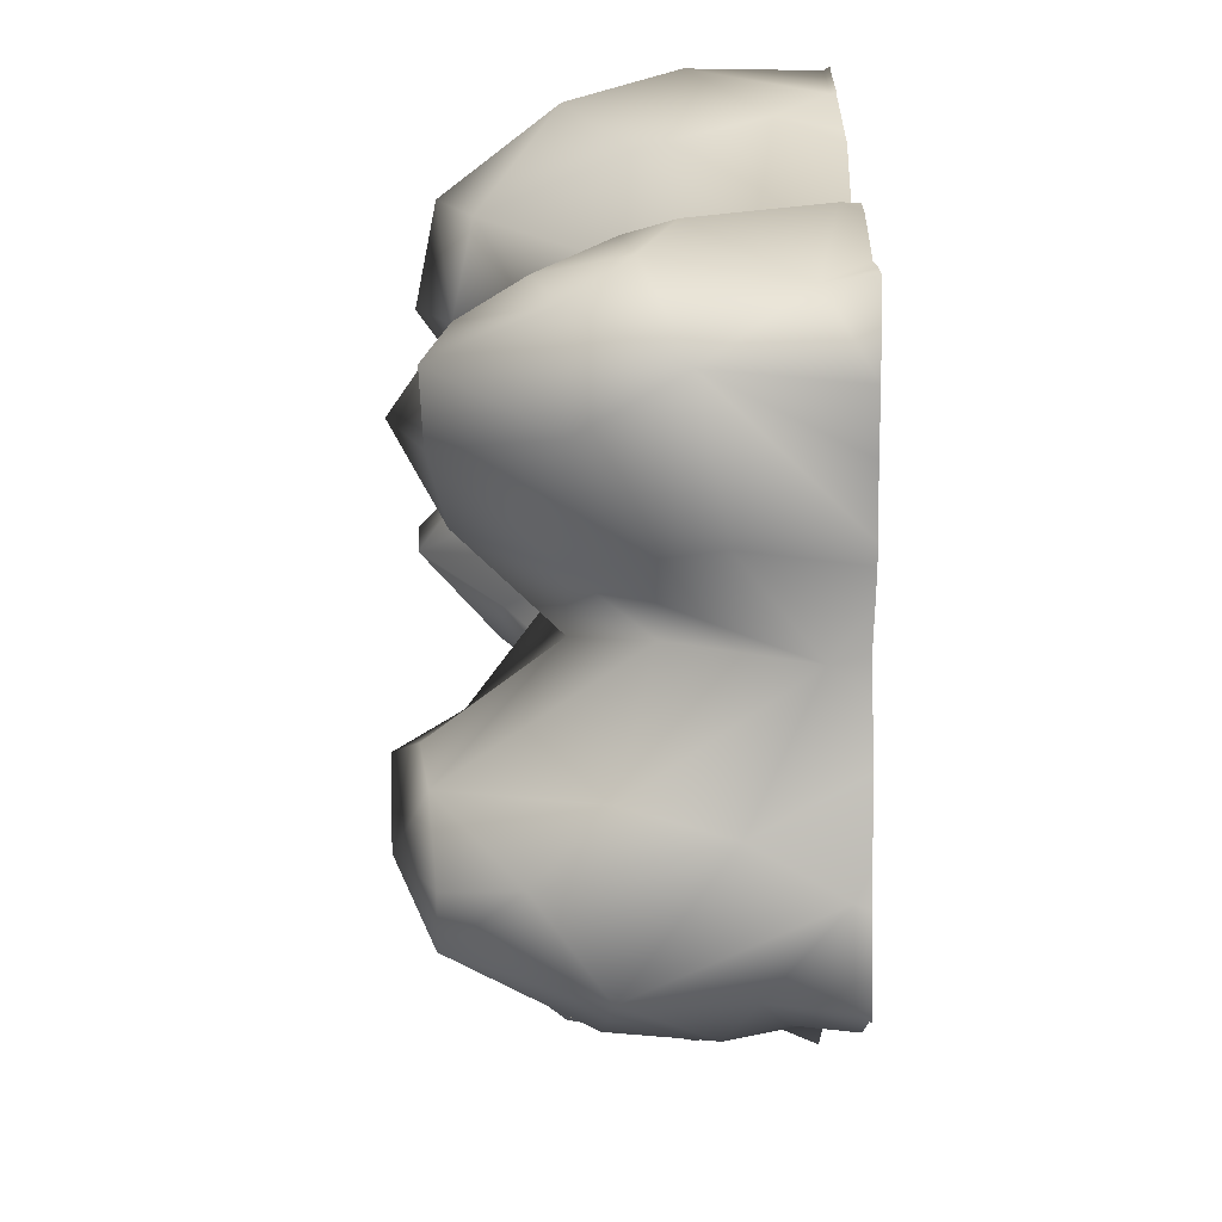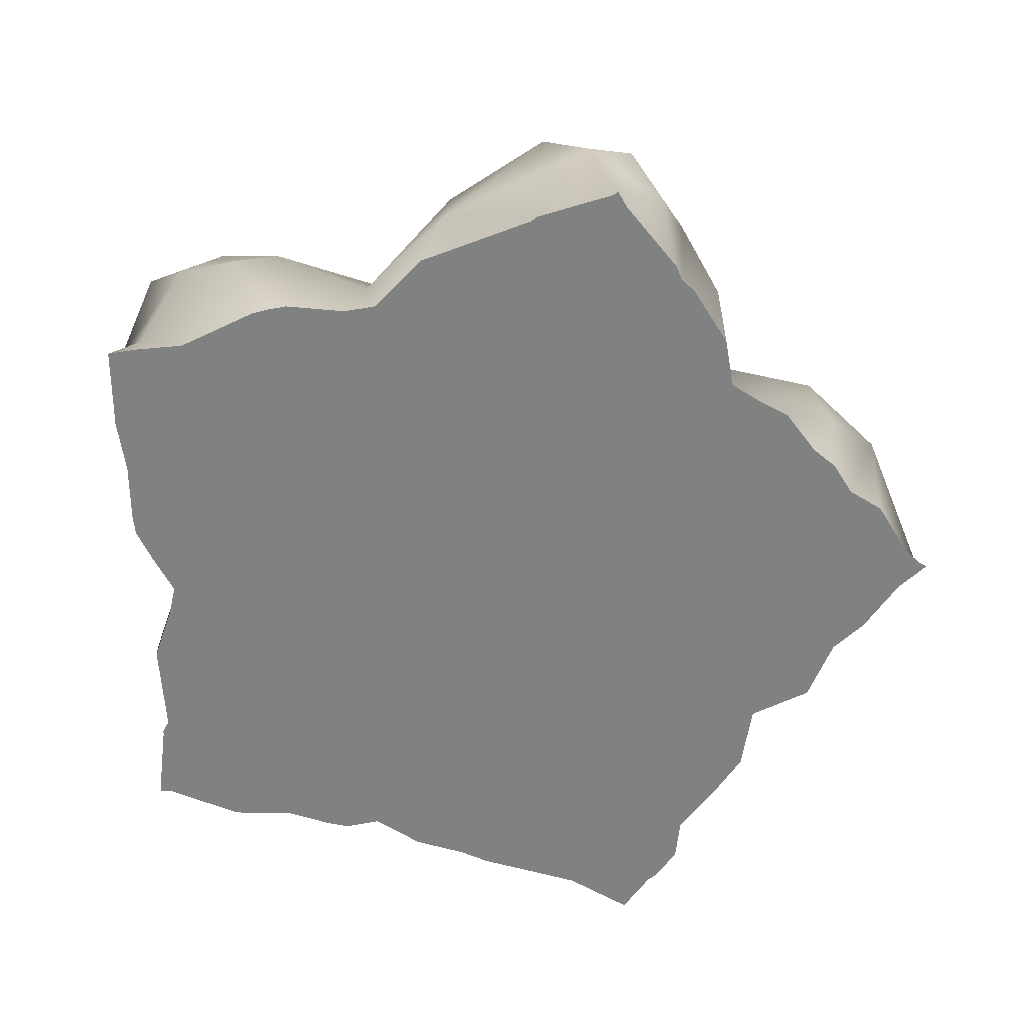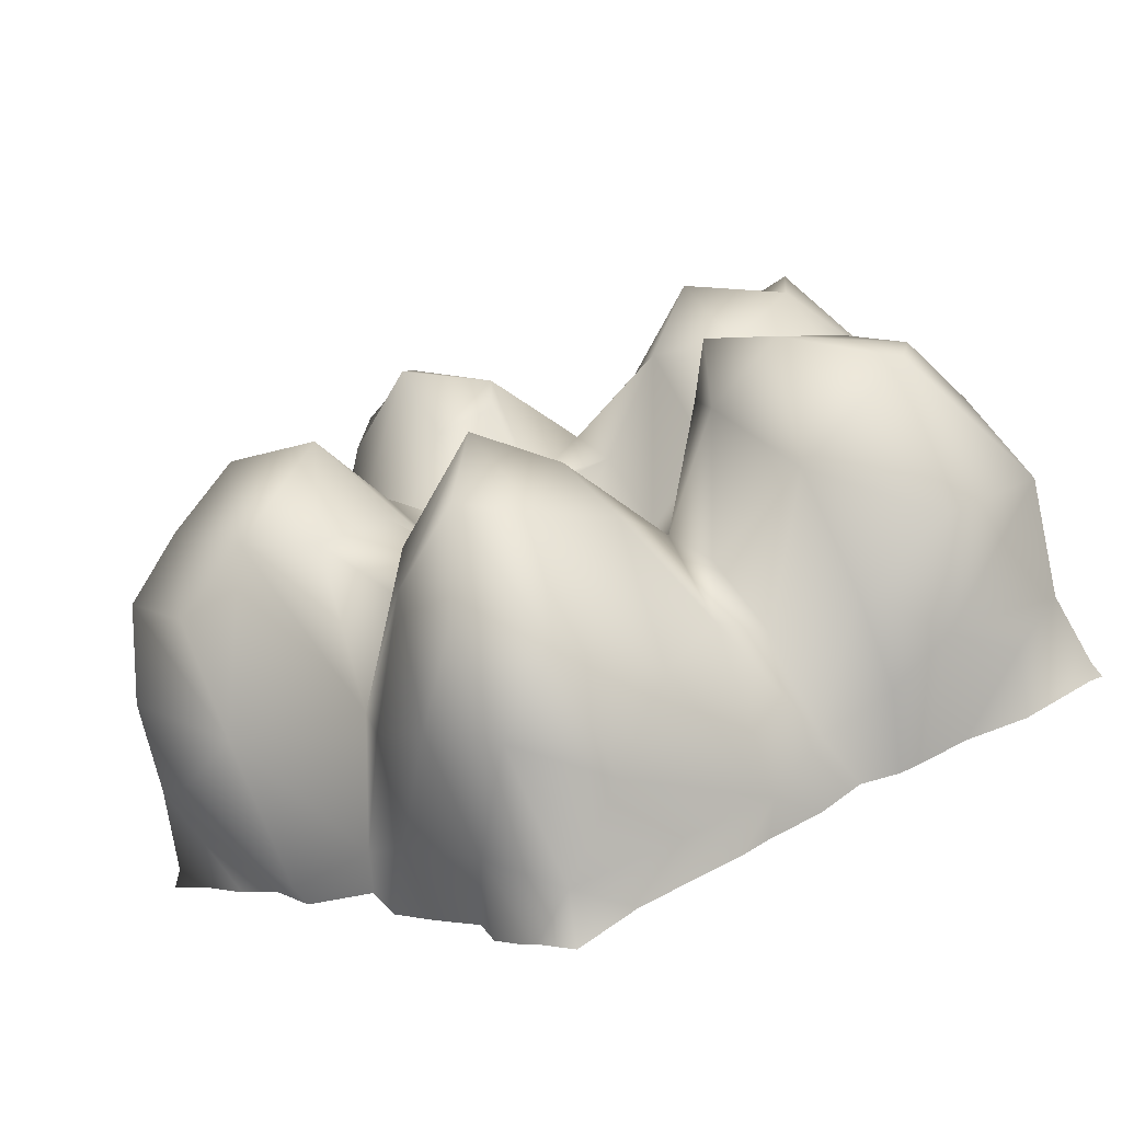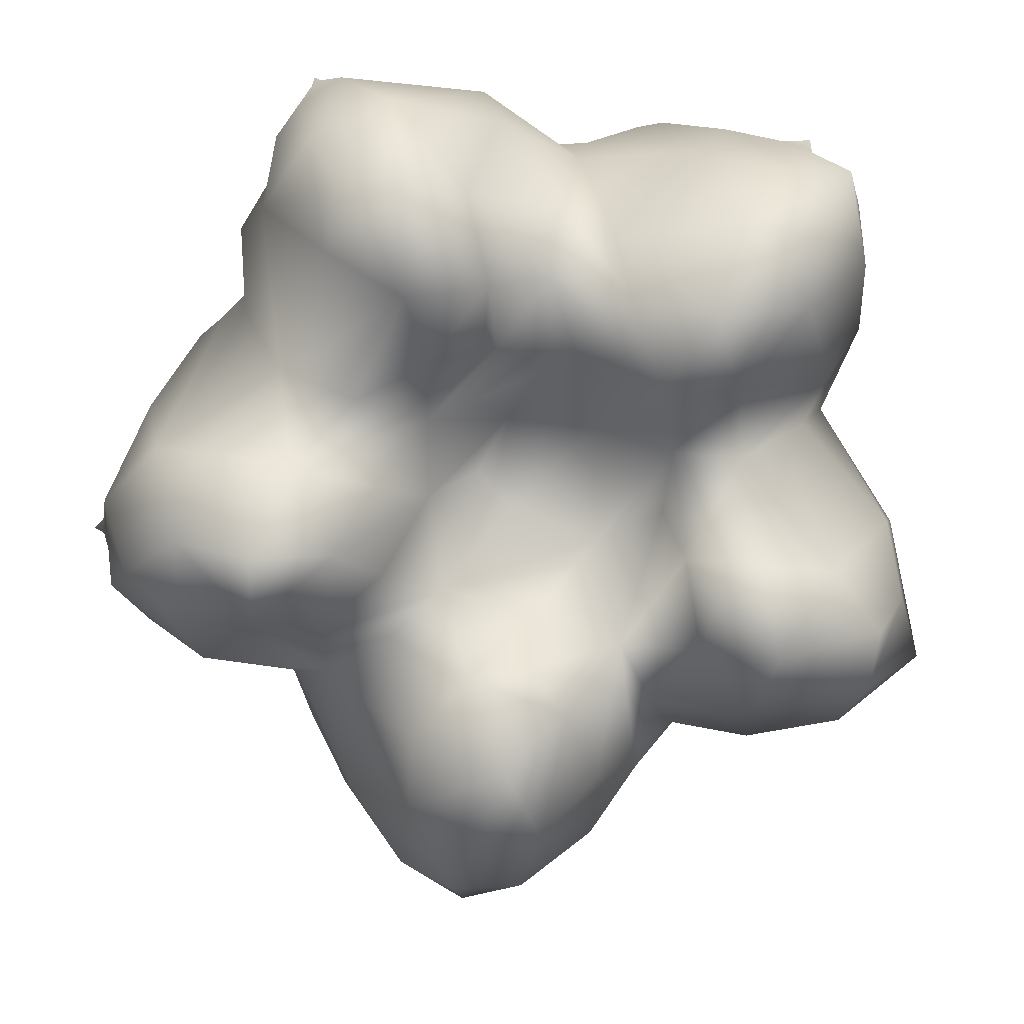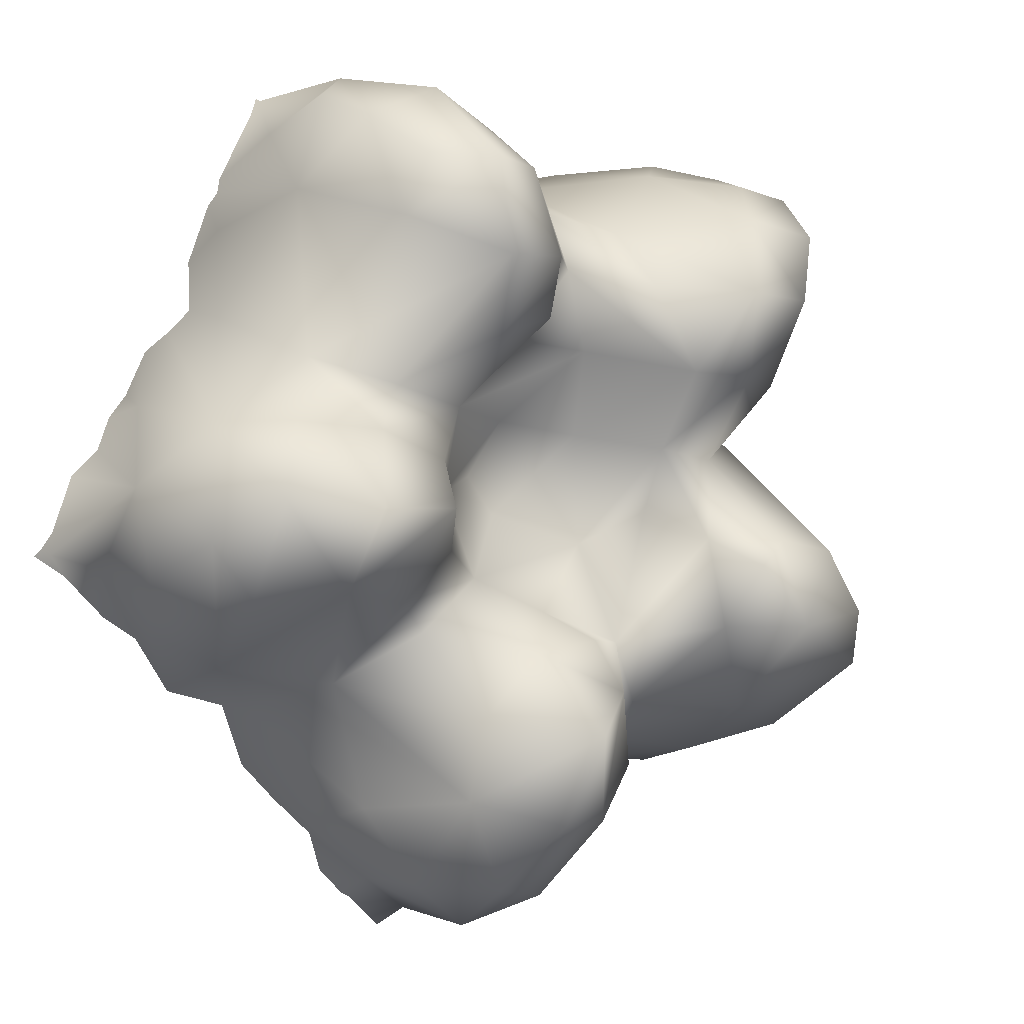
<metadata>
{"format":"obj","ext":"obj","renderer":"f3d","projection":"perspective","resolution":1024,"background":"white","views":[{"elev":19.0,"azim":89.9,"up":"+Y"},{"elev":-60.3,"azim":-168.4,"up":"+Z"},{"elev":-73.8,"azim":16.7,"up":"+Y"},{"elev":10.8,"azim":-4.7,"up":"+Y"},{"elev":-2.0,"azim":-34.6,"up":"+Y"}]}
</metadata>
<code>
v 3.346e+04 6276 416.3
v 3.544e+04 1534 8274
v 3.127e+04 6444 6586
v 3.127e+04 422.7 1.531e+04
v 2.744e+04 5275 1.009e+04
v 2.759e+04 913.8 1.585e+04
v 3.674e+04 636.9 3602
v 2.827e+04 -3516 1.7e+04
v 3.369e+04 -2732 1.493e+04
v 3.557e+04 -1825 1.151e+04
v 3.724e+04 -5690 8259
v 3.318e+04 -5477 1.499e+04
v 2.77e+04 -7695 1.213e+04
v 3.304e+04 -8929 8744
v 3.635e+04 -1991 -582.6
v 3.682e+04 -5852 2862
v 3.177e+04 -1.001e+04 4028
v 3.762e+04 -5732 -600.4
v 3.416e+04 1.765e+04 5433
v 1.076e+04 -1.646e+04 2399
v 7334 -1.354e+04 2711
v 4778 -7702 733.6
v 828.3 -6686 -315.8
v -4804 -715.9 3831
v -5543 53.42 -419.7
v -4750 3096 7388
v 3.165e+04 2.017e+04 902.3
v 3.025e+04 2.092e+04 7469
v 2.469e+04 2.173e+04 -283.5
v 2.702e+04 2.158e+04 5832
v 1.993e+04 1.999e+04 2529
v 2.504e+04 2.054e+04 8038
v 2.077e+04 1.672e+04 1.08e+04
v 2.674e+04 1.759e+04 1.435e+04
v 2.492e+04 1.335e+04 1.709e+04
v 2.965e+04 1.342e+04 1.531e+04
v 2.99e+04 1.674e+04 1.546e+04
v 3.267e+04 1.963e+04 1.016e+04
v 2.87e+04 1.983e+04 1.136e+04
v 3.359e+04 1.494e+04 9903
v 3.181e+04 9409 1.002e+04
v 3.465e+04 1.109e+04 4072
v 2.131e+04 1.382e+04 1.34e+04
v 2.259e+04 9369 1.504e+04
v 2.652e+04 9363 1.463e+04
v 2.383e+04 5729 1.068e+04
v 2.032e+04 6478 7648
v 2.028e+04 742.7 8052
v 1.607e+04 2279 6275
v 1.22e+04 -1082 1.046e+04
v 1.677e+04 -2776 9974
v 1.327e+04 -4711 1.452e+04
v 1.899e+04 1.057e+04 1.041e+04
v 1.759e+04 1.455e+04 1.097e+04
v 9386 -3756 1.009e+04
v 1.052e+04 -8004 1.374e+04
v 6419 -6283 6539
v 6166 -2299 1.346e+04
v 1.57e+04 7022 7584
v 1.156e+04 7430 1.005e+04
v 1.163e+04 3227 8562
v 1.501e+04 1.096e+04 1.022e+04
v 1.409e+04 1.162e+04 1.43e+04
v 1.425e+04 1.455e+04 1.501e+04
v 1.329e+04 1.891e+04 1.41e+04
v 1.008e+04 1.899e+04 1.583e+04
v 9968 2.313e+04 1.043e+04
v 1.521e+04 2.202e+04 7511
v 1.839e+04 1.797e+04 7830
v 1.499e+04 2.34e+04 1727
v 7535 2.42e+04 5213
v 1.036e+04 2.355e+04 -975.8
v 6256 2.392e+04 -927.3
v 4224 2.122e+04 3841
v 3504 1.783e+04 7976
v 2278 1.641e+04 2057
v 2397 1.21e+04 1817
v -1945 6138 9888
v 4244 9726 7767
v 6506 1.613e+04 1.328e+04
v 1056 6181 1.239e+04
v 1.014e+04 1.418e+04 1.681e+04
v 5856 2.132e+04 1.067e+04
v -2591 7284 3108
v -3451 407.9 1.256e+04
v -855.8 2344 1.482e+04
v -4464 -1114 8339
v -4.44 -5378 6761
v 7228 1.912e+04 1.401e+04
v 1.141e+04 1.069e+04 1.403e+04
v 7972 8442 9833
v 4660 5814 1.409e+04
v 8802 4592 1.297e+04
v 6747 2070 1.715e+04
v 9083 200.5 1.317e+04
v 2769 2025 1.736e+04
v 2644 -1838 1.44e+04
v -950.9 -2237 1.188e+04
v -2812 -3750 4761
v 7649 -1.242e+04 7452
v 1.029e+04 -1.188e+04 1.297e+04
v 1.01e+04 -1.623e+04 8227
v 1.474e+04 -8597 1.789e+04
v 1.364e+04 -1.297e+04 1.622e+04
v 1.253e+04 -1.635e+04 1.228e+04
v 1.624e+04 -1.697e+04 1.031e+04
v 1.802e+04 -6694 1.502e+04
v 1.687e+04 -1.299e+04 1.478e+04
v 1.983e+04 -1.042e+04 1.302e+04
v 2.013e+04 -1.51e+04 7561
v 2.135e+04 -4336 9943
v 2.25e+04 -1.148e+04 7739
v 2.281e+04 -1.374e+04 473.9
v 2.537e+04 -1.093e+04 1403
v 2.297e+04 -7393 9248
v 2.472e+04 -3525 1.472e+04
v 2.45e+04 -9544 6085
v 2.851e+04 -1.019e+04 6935
v 1.717e+04 -1.752e+04 4549
v 1.403e+04 -1.839e+04 915.5
v 1.334e+04 -1.855e+04 7607
v 2.403e+04 956.6 1.423e+04
v 2.349e+04 2462 9577
v 2.519e+04 -454 1.716e+04
v 1.618e+04 -4113 1.511e+04
v 3.762e+04 -5732 -600.4
v 2.879e+04 -1.107e+04 2631
v 3.452e+04 -7890 1679
v 1.429e+04 4189 6681
v 5391 2.28e+04 7000
v 3.79e+04 -6098 -1219
v 3.775e+04 -5553 -1219
v 3.775e+04 -5553 -1219
v 3.737e+04 -6187 -1219
v 3.439e+04 -8220 -1219
v 3.439e+04 -8220 -1219
v 3.416e+04 -8397 -1219
v 3.413e+04 -8419 -1219
v 3.667e+04 -2372 -1219
v 3.66e+04 -2120 -1219
v 3.619e+04 -1631 -1219
v 3.124e+04 -9039 -1219
v 3.606e+04 -737.8 -1219
v 2.92e+04 -1.019e+04 -1219
v 2.816e+04 -1.065e+04 -1219
v 3.555e+04 2864 -1219
v 2.639e+04 -1.065e+04 -1219
v 2.448e+04 -1.255e+04 -1219
v 3.408e+04 5339 -1219
v 2.214e+04 -1.38e+04 -1219
v 3.347e+04 6678 -1219
v 2.094e+04 -1.468e+04 -1219
v 3.405e+04 8661 -1219
v 3.448e+04 1.04e+04 -1219
v 3.44e+04 1.13e+04 -1219
v 1.636e+04 -1.71e+04 -1219
v 3.382e+04 1.42e+04 -1219
v 1.373e+04 -1.951e+04 -1219
v 3.366e+04 1.694e+04 -1219
v 3.364e+04 1.698e+04 -1219
v 1.202e+04 -1.79e+04 -1219
v 1.153e+04 -1.767e+04 -1219
v 3.288e+04 2.074e+04 -1219
v 1.02e+04 -1.639e+04 -1219
v 3.142e+04 2.068e+04 -1219
v 9559 -1.441e+04 -1219
v 2.913e+04 2.043e+04 -1219
v 7400 -1.251e+04 -1219
v 2.519e+04 2.144e+04 -1219
v 2.444e+04 2.148e+04 -1219
v 5536 -1.067e+04 -1219
v 2.348e+04 2.147e+04 -1219
v 4370 -7570 -1219
v 2.069e+04 2.062e+04 -1219
v 1.916e+04 2.058e+04 -1219
v 1242 -6778 -1219
v 1.635e+04 2.251e+04 -1219
v -556.6 -4105 -1219
v 1.48e+04 2.276e+04 -1219
v -2333 -3014 -1219
v 1.064e+04 2.345e+04 -1219
v 1.044e+04 2.355e+04 -1219
v 1.034e+04 2.362e+04 -1219
v -4447 -985.7 -1219
v 2391 1.27e+04 -1219
v 1179 1.15e+04 -1219
v -5115 1153 -1219
v -2698 5342 -1219
v -5703 331.9 -1219
v -1169 8158 -1219
v -6048 0 -1219
v -2080 7007 -1219
v -90.9 1.044e+04 -1219
v -4090 3998 -1219
v 2323 1.518e+04 -1219
v 3964 1.893e+04 -1219
v 3440 1.82e+04 -1219
v 4094 1.966e+04 -1219
v 6485 2.398e+04 -1219
v 5935 2.323e+04 -1219
v 6132 2.383e+04 -1219
v 6218 2.411e+04 -1219
v 3.79e+04 -6098 -1219
v 3.775e+04 -5553 -1219
v 3.737e+04 -6187 -1219
v 3.439e+04 -8220 -1219
v 3.416e+04 -8397 -1219
v 3.413e+04 -8419 -1219
v 3.667e+04 -2372 -1219
v 3.66e+04 -2120 -1219
v 3.619e+04 -1631 -1219
v 3.124e+04 -9039 -1219
v 3.606e+04 -737.8 -1219
v 2.92e+04 -1.019e+04 -1219
v 2.816e+04 -1.065e+04 -1219
v 3.555e+04 2864 -1219
v 2.639e+04 -1.065e+04 -1219
v 2.448e+04 -1.255e+04 -1219
v 3.408e+04 5339 -1219
v 2.214e+04 -1.38e+04 -1219
v 3.347e+04 6678 -1219
v 2.094e+04 -1.468e+04 -1219
v 3.405e+04 8661 -1219
v 3.448e+04 1.04e+04 -1219
v 3.44e+04 1.13e+04 -1219
v 1.636e+04 -1.71e+04 -1219
v 3.382e+04 1.42e+04 -1219
v 1.373e+04 -1.951e+04 -1219
v 3.366e+04 1.694e+04 -1219
v 3.364e+04 1.698e+04 -1219
v 1.202e+04 -1.79e+04 -1219
v 1.153e+04 -1.767e+04 -1219
v 3.288e+04 2.074e+04 -1219
v 1.02e+04 -1.639e+04 -1219
v 3.142e+04 2.068e+04 -1219
v 9559 -1.441e+04 -1219
v 2.913e+04 2.043e+04 -1219
v 7400 -1.251e+04 -1219
v 2.519e+04 2.144e+04 -1219
v 2.444e+04 2.148e+04 -1219
v 5536 -1.067e+04 -1219
v 2.348e+04 2.147e+04 -1219
v 4370 -7570 -1219
v 2.069e+04 2.062e+04 -1219
v 1.916e+04 2.058e+04 -1219
v 1242 -6778 -1219
v 1.635e+04 2.251e+04 -1219
v -556.6 -4105 -1219
v 1.48e+04 2.276e+04 -1219
v -2333 -3014 -1219
v 1.064e+04 2.345e+04 -1219
v 1.044e+04 2.355e+04 -1219
v 1.034e+04 2.362e+04 -1219
v -4447 -985.7 -1219
v 2391 1.27e+04 -1219
v 1179 1.15e+04 -1219
v -5115 1153 -1219
v -2698 5342 -1219
v -5703 331.9 -1219
v -1169 8158 -1219
v -6048 0 -1219
v -2080 7007 -1219
v -90.9 1.044e+04 -1219
v -4090 3998 -1219
v 2323 1.518e+04 -1219
v 3964 1.893e+04 -1219
v 3440 1.82e+04 -1219
v 4094 1.966e+04 -1219
v 6485 2.398e+04 -1219
v 5935 2.323e+04 -1219
v 6132 2.383e+04 -1219
v 6218 2.411e+04 -1219
f 270 269 253
f 264 250 254
f 243 220 238
f 241 243 238
f 260 243 248
f 243 221 217
f 248 250 258
f 248 243 246
f 222 226 236
f 231 226 228
f 236 220 222
f 217 218 220
f 243 217 220
f 232 234 231
f 236 231 234
f 220 236 238
f 231 236 226
f 264 254 257
f 256 255 243
f 248 258 260
f 254 259 257
f 254 261 259
f 264 258 250
f 260 256 243
f 258 262 260
f 260 263 256
f 245 243 255
f 266 249 255
f 266 255 267
f 255 265 267
f 268 251 266
f 270 252 268
f 269 270 271
f 271 272 269
f 270 253 252
f 217 221 219
f 205 206 209
f 212 207 208
f 212 206 207
f 204 203 205
f 215 217 214
f 212 211 206
f 214 217 212
f 211 212 213
f 205 209 204
f 206 211 209
f 212 217 219
f 213 219 216
f 209 211 210
f 244 223 221
f 212 219 213
f 223 225 224
f 266 251 249
f 221 245 244
f 239 244 240
f 244 227 223
f 249 247 245
f 244 242 240
f 221 243 245
f 252 251 268
f 255 249 245
f 244 239 227
f 230 227 237
f 230 229 227
f 225 223 227
f 235 233 230
f 230 237 235
f 227 239 237
f 161 158 120
f 20 162 161
f 161 120 20
f 174 175 31
f 16 137 136
f 136 18 16
f 128 138 137
f 137 16 128
f 142 138 128
f 17 144 142
f 142 128 17
f 127 145 144
f 144 17 127
f 127 147 145
f 147 127 114
f 147 114 148
f 148 114 113
f 113 150 148
f 152 150 113
f 72 199 73
f 199 72 183
f 182 183 72
f 181 182 72
f 200 73 201
f 202 201 73
f 199 202 73
f 131 133 126
f 134 131 126
f 126 135 134
f 42 154 155
f 155 19 42
f 1 153 42
f 153 154 42
f 149 151 1
f 7 146 1
f 146 149 1
f 120 158 156
f 120 156 113
f 156 152 113
f 84 192 188
f 188 26 84
f 84 190 192
f 84 193 190
f 84 186 193
f 186 84 78
f 77 185 186
f 186 78 77
f 77 195 185
f 195 77 76
f 76 197 195
f 197 76 196
f 75 196 76
f 198 196 74
f 74 196 75
f 198 74 200
f 73 200 74
f 72 70 181
f 181 70 179
f 177 179 70
f 177 31 175
f 31 177 70
f 31 172 174
f 31 29 172
f 172 29 170
f 170 29 169
f 167 169 29
f 29 27 167
f 157 159 19
f 159 160 19
f 19 160 27
f 167 27 165
f 160 163 27
f 163 165 27
f 189 191 25
f 25 191 184
f 188 194 26
f 189 25 187
f 26 194 187
f 187 25 26
f 24 184 180
f 184 24 25
f 178 24 180
f 178 176 23
f 23 24 178
f 23 176 22
f 176 173 22
f 22 173 171
f 22 171 21
f 21 171 168
f 168 166 21
f 21 166 20
f 20 166 164
f 164 162 20
f 153 1 151
f 155 157 19
f 132 139 18
f 15 18 139
f 15 139 140
f 140 141 15
f 141 143 15
f 15 143 7
f 143 146 7
f 64 90 63
f 90 60 63
f 20 121 102
f 121 105 102
f 106 105 121
f 99 87 24
f 87 99 88
f 98 85 88
f 98 86 85
f 91 82 79
f 92 91 79
f 81 92 79
f 81 96 92
f 86 96 81
f 130 83 71
f 130 75 83
f 71 74 130
f 74 75 130
f 129 49 59
f 129 50 49
f 58 50 95
f 61 95 50
f 59 61 129
f 61 50 129
f 43 69 54
f 33 69 43
f 33 31 69
f 14 118 17
f 16 17 128
f 17 118 127
f 118 114 127
f 3 1 41
f 5 3 41
f 116 13 8
f 116 8 124
f 124 8 6
f 52 107 125
f 107 111 125
f 125 51 52
f 125 111 51
f 48 51 111
f 48 111 123
f 46 48 123
f 124 6 122
f 122 6 5
f 46 122 5
f 123 122 46
f 122 116 124
f 14 13 118
f 123 111 122
f 111 116 122
f 106 121 119
f 120 121 20
f 119 121 120
f 119 120 113
f 110 106 119
f 110 119 113
f 117 114 118
f 13 117 118
f 117 115 112
f 115 117 13
f 117 112 114
f 115 13 116
f 111 115 116
f 115 111 112
f 114 112 113
f 112 110 113
f 112 109 110
f 112 111 109
f 109 111 107
f 106 110 108
f 110 109 108
f 109 107 108
f 104 108 103
f 104 106 108
f 108 107 103
f 103 107 52
f 103 52 56
f 105 106 104
f 101 102 105
f 105 104 101
f 104 103 101
f 101 103 56
f 101 56 57
f 20 102 21
f 100 21 102
f 21 100 22
f 100 102 101
f 57 100 101
f 100 57 22
f 23 99 24
f 99 23 88
f 22 88 23
f 57 88 22
f 57 58 97
f 57 97 88
f 88 97 98
f 97 86 98
f 97 96 86
f 58 94 97
f 97 94 96
f 96 94 92
f 58 95 94
f 61 94 95
f 60 93 61
f 93 94 61
f 94 93 92
f 93 60 92
f 26 24 87
f 92 60 91
f 60 90 91
f 90 82 91
f 82 90 64
f 82 64 66
f 80 66 89
f 66 67 89
f 82 66 80
f 71 83 67
f 89 67 83
f 89 83 80
f 88 85 87
f 26 87 85
f 86 81 78
f 78 85 86
f 26 85 78
f 84 26 78
f 80 83 75
f 80 79 82
f 81 79 78
f 75 79 80
f 79 77 78
f 75 77 79
f 76 77 75
f 73 74 71
f 71 72 73
f 71 70 72
f 67 70 71
f 31 70 68
f 68 70 67
f 31 68 69
f 69 65 54
f 68 65 69
f 68 67 65
f 66 65 67
f 66 64 65
f 64 54 65
f 64 62 54
f 63 62 64
f 63 60 62
f 54 62 53
f 62 60 53
f 60 61 59
f 53 60 59
f 53 59 47
f 59 49 47
f 55 50 58
f 57 55 58
f 56 55 57
f 56 52 55
f 52 50 55
f 43 54 44
f 44 54 53
f 44 53 47
f 52 51 50
f 48 50 51
f 49 50 48
f 47 49 48
f 47 48 46
f 47 46 44
f 46 5 45
f 44 46 45
f 41 45 5
f 36 45 41
f 36 35 45
f 44 45 35
f 35 43 44
f 35 33 43
f 38 40 19
f 40 42 19
f 41 1 42
f 41 42 40
f 40 36 41
f 37 40 38
f 36 40 37
f 39 38 28
f 39 28 32
f 32 34 39
f 34 38 39
f 38 19 28
f 37 38 34
f 34 36 37
f 35 36 34
f 33 35 34
f 32 33 34
f 31 33 32
f 32 28 30
f 30 29 32
f 32 29 31
f 28 27 30
f 30 27 29
f 28 19 27
f 26 25 24
f 16 18 15
f 11 14 17
f 11 17 16
f 11 16 15
f 7 11 15
f 11 12 14
f 12 13 14
f 12 8 13
f 9 12 10
f 9 8 12
f 10 12 11
f 7 10 11
f 2 10 7
f 2 4 10
f 10 4 9
f 4 8 9
f 8 4 6
f 1 2 7
f 6 4 5
f 4 3 5
f 4 2 3
f 2 1 3

</code>
